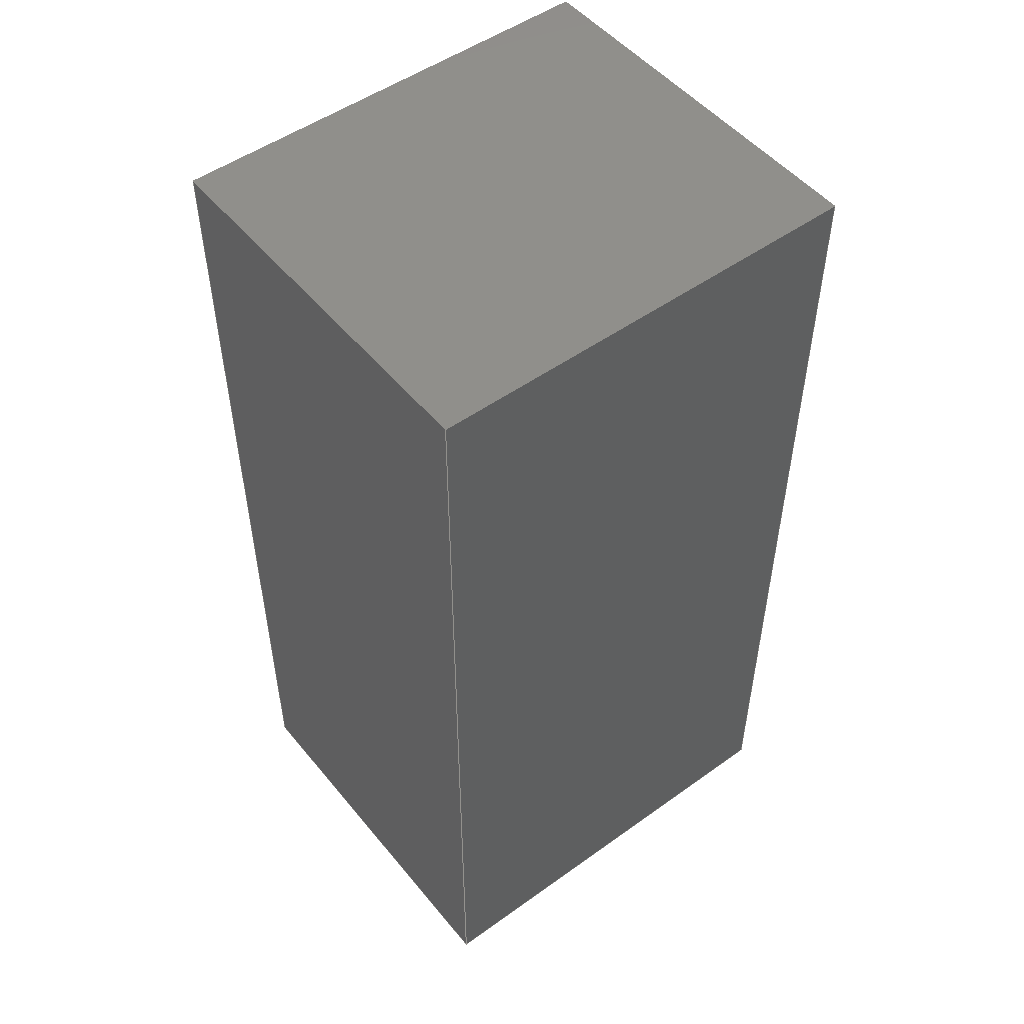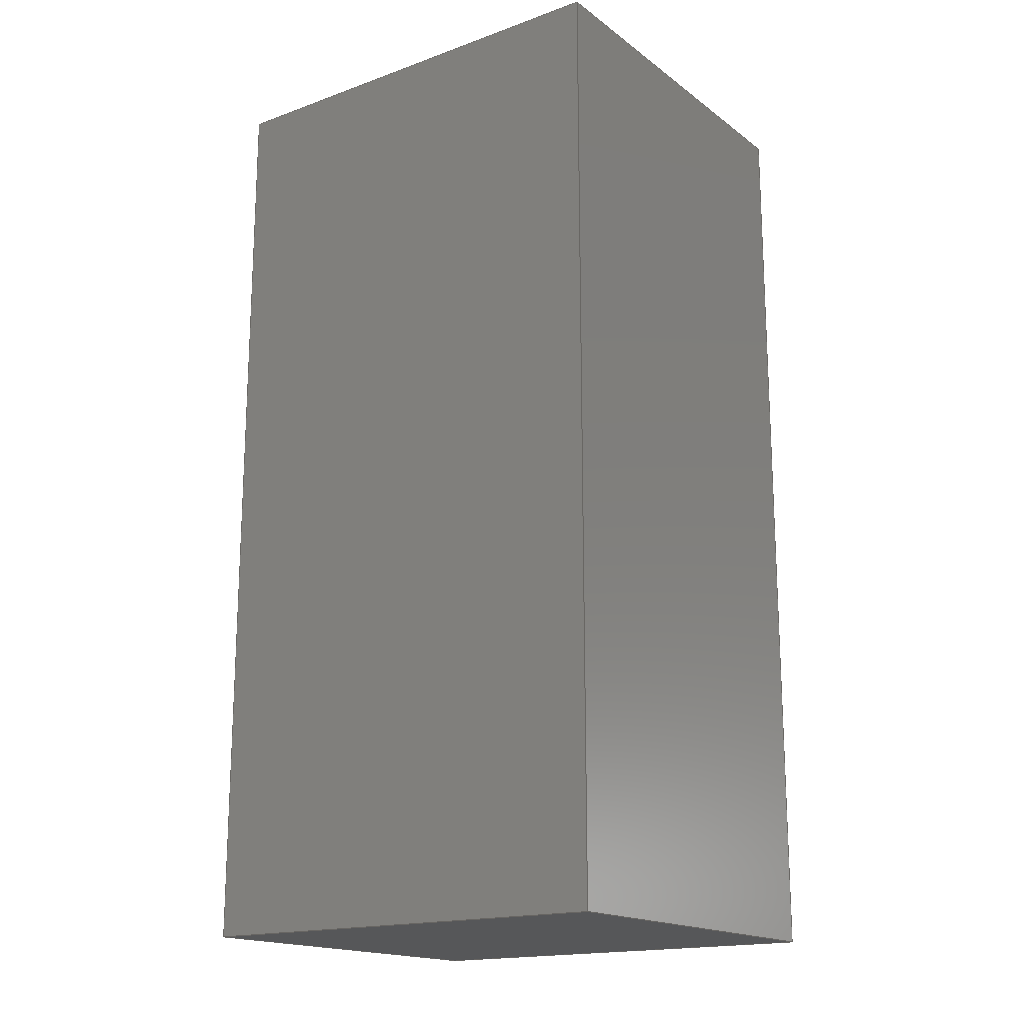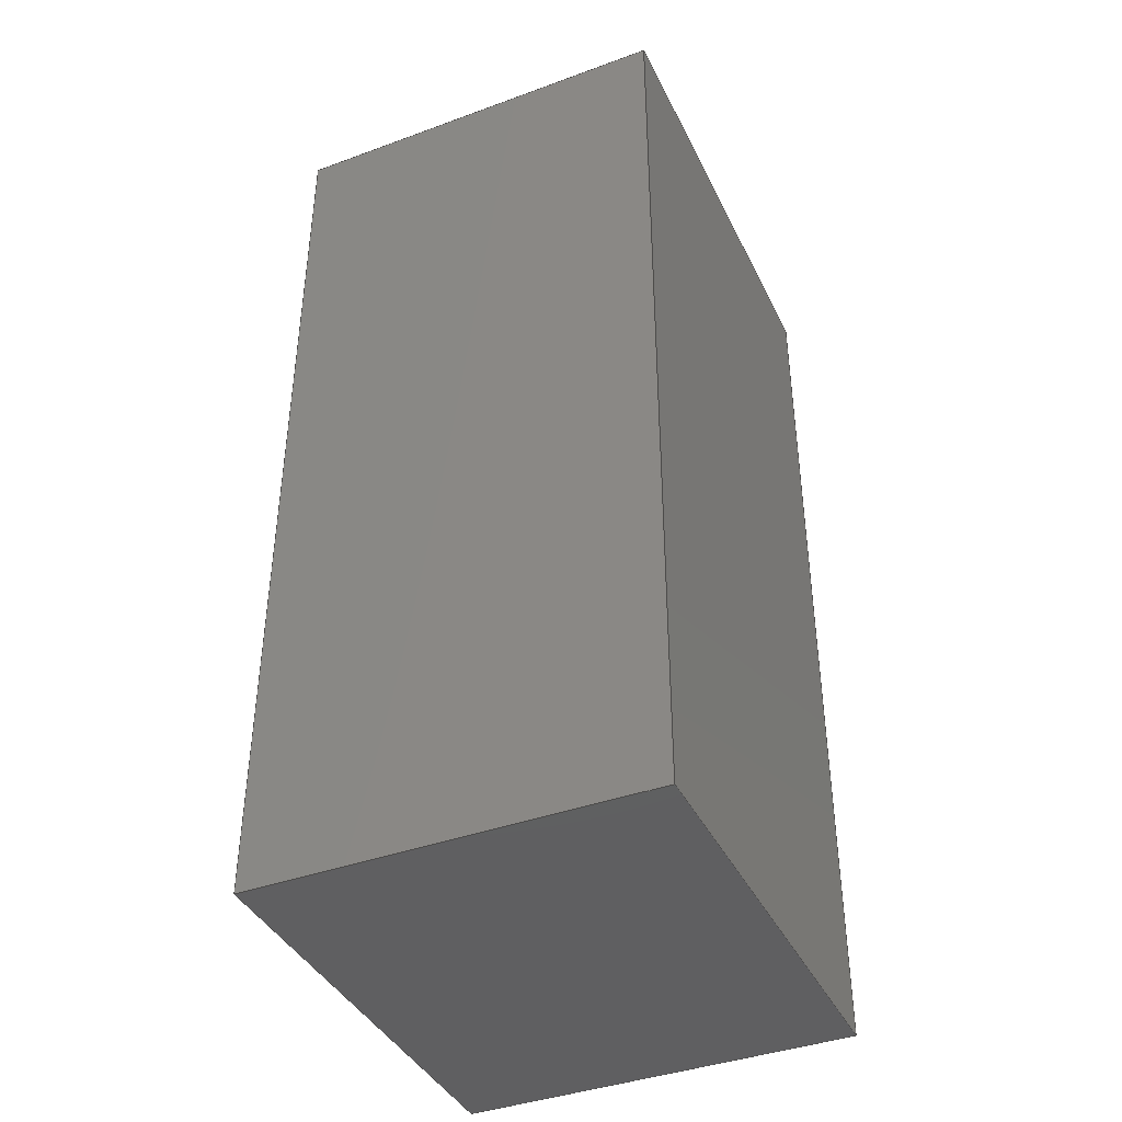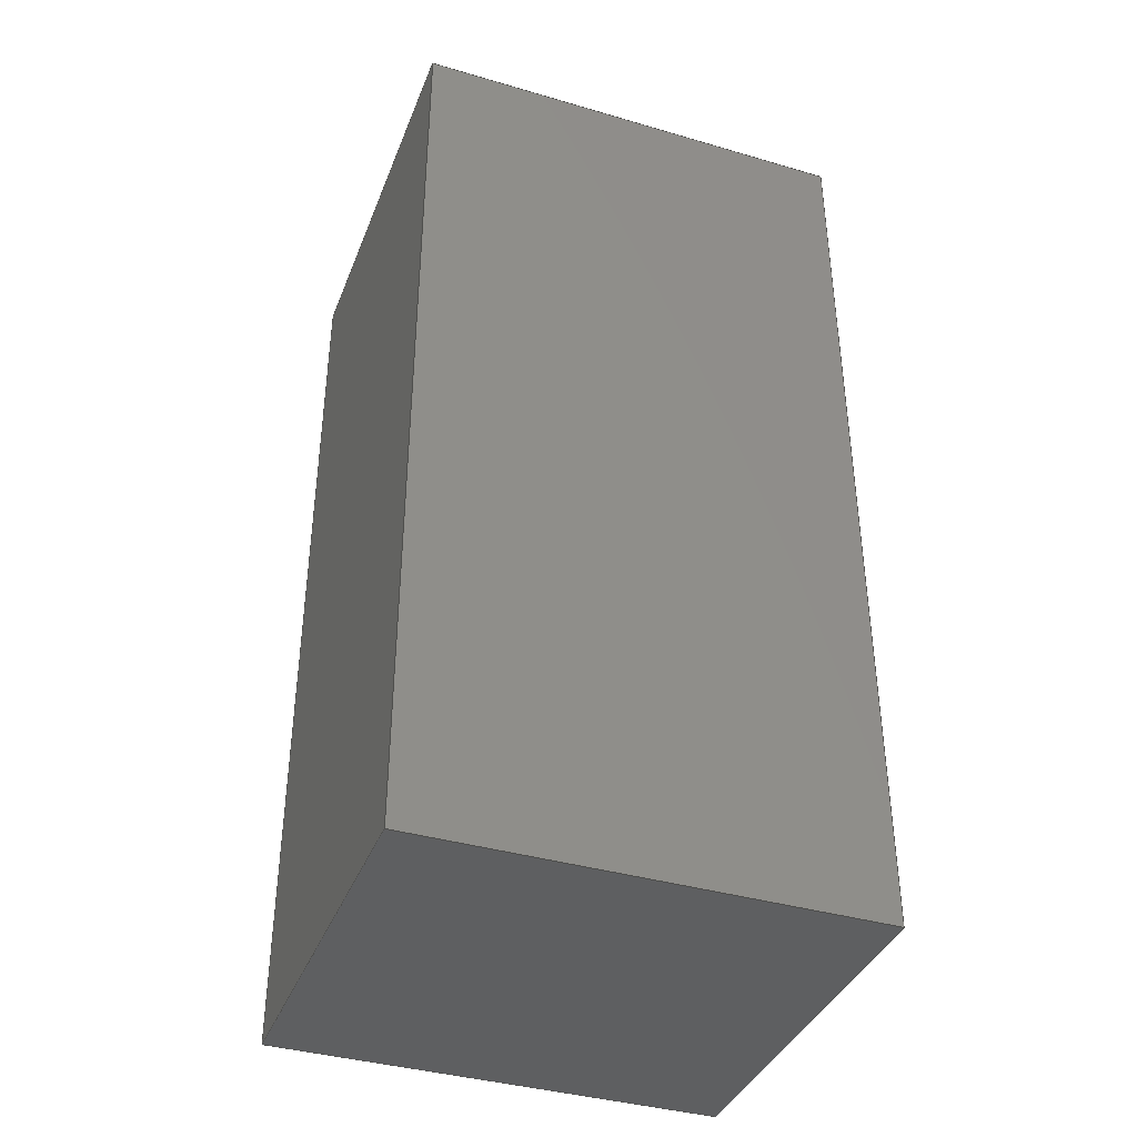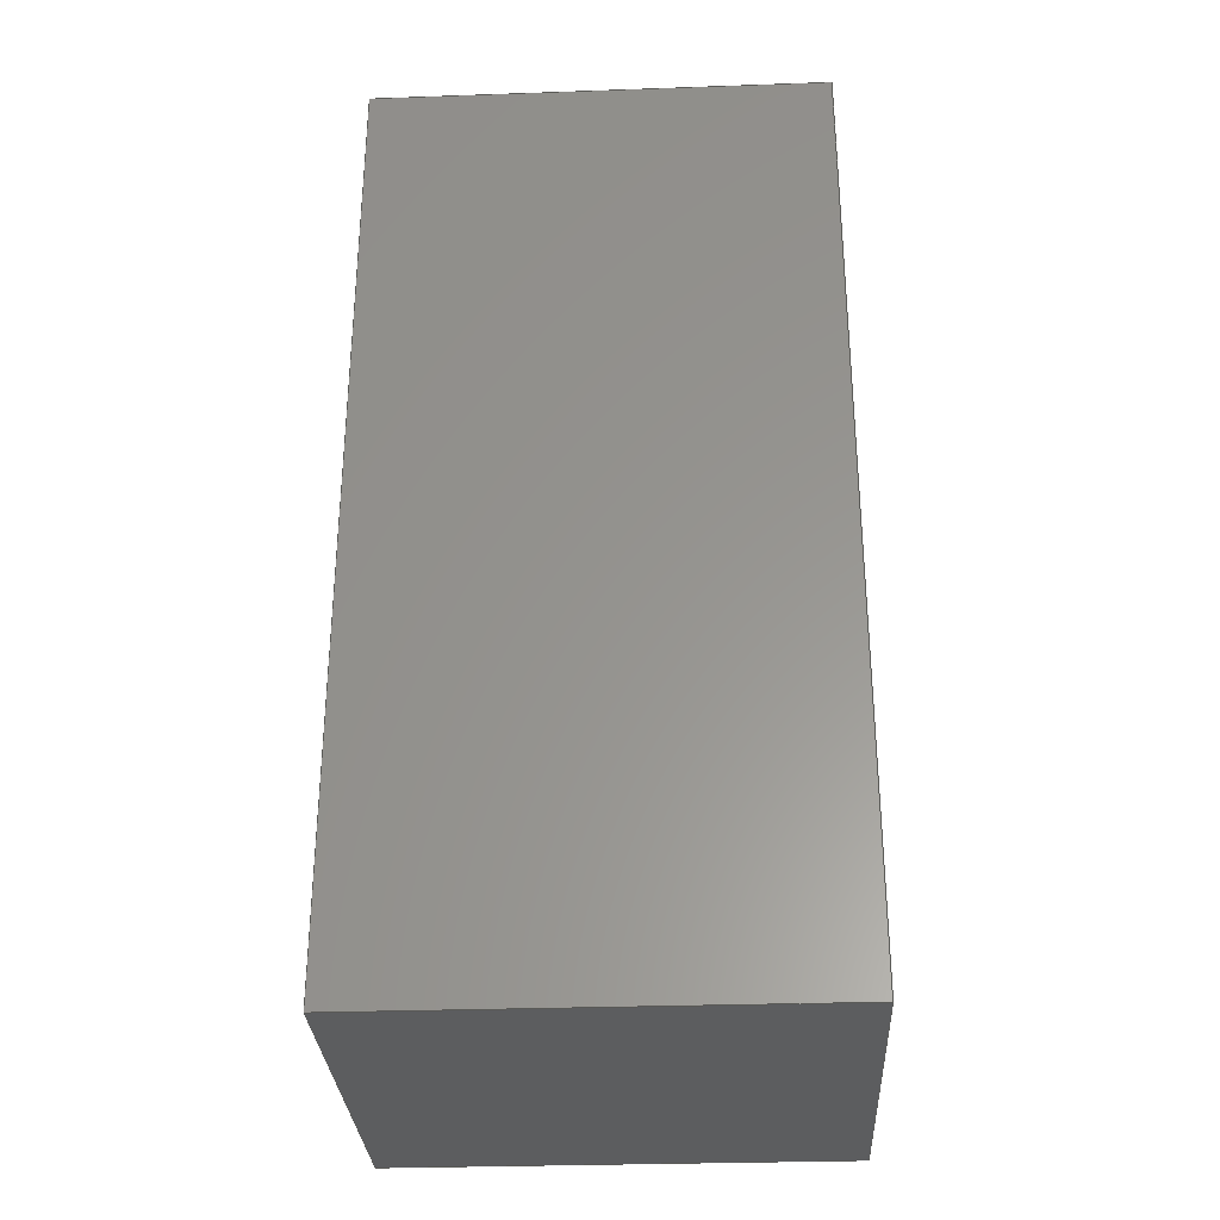
<metadata>
{"format":"step","ext":"stp","renderer":"f3d","projection":"perspective","resolution":1024,"background":"white","views":[{"elev":50.8,"azim":142.0,"up":"+Z"},{"elev":-17.4,"azim":35.5,"up":"+Z"},{"elev":-40.3,"azim":-65.8,"up":"+Z"},{"elev":-38.7,"azim":159.8,"up":"+Z"},{"elev":-30.7,"azim":2.9,"up":"+Z"}]}
</metadata>
<code>
ISO-10303-21;
DATA;
#1=MECHANICAL_DESIGN_GEOMETRIC_PRESENTATION_REPRESENTATION('',(#4),#174);
#2=SHAPE_REPRESENTATION_RELATIONSHIP('SRR','None',#180,#3);
#3=ADVANCED_BREP_SHAPE_REPRESENTATION('',(#5),#173);
#4=STYLED_ITEM('',(#190),#5);
#5=MANIFOLD_SOLID_BREP('Body1',#98);
#6=FACE_OUTER_BOUND('',#12,.T.);
#7=FACE_OUTER_BOUND('',#13,.T.);
#8=FACE_OUTER_BOUND('',#14,.T.);
#9=FACE_OUTER_BOUND('',#15,.T.);
#10=FACE_OUTER_BOUND('',#16,.T.);
#11=FACE_OUTER_BOUND('',#17,.T.);
#12=EDGE_LOOP('',(#62,#63,#64,#65));
#13=EDGE_LOOP('',(#66,#67,#68,#69));
#14=EDGE_LOOP('',(#70,#71,#72,#73));
#15=EDGE_LOOP('',(#74,#75,#76,#77));
#16=EDGE_LOOP('',(#78,#79,#80,#81));
#17=EDGE_LOOP('',(#82,#83,#84,#85));
#18=LINE('',#148,#30);
#19=LINE('',#150,#31);
#20=LINE('',#152,#32);
#21=LINE('',#153,#33);
#22=LINE('',#156,#34);
#23=LINE('',#158,#35);
#24=LINE('',#159,#36);
#25=LINE('',#162,#37);
#26=LINE('',#164,#38);
#27=LINE('',#165,#39);
#28=LINE('',#167,#40);
#29=LINE('',#168,#41);
#30=VECTOR('',#122,0.01);
#31=VECTOR('',#123,0.01);
#32=VECTOR('',#124,0.01);
#33=VECTOR('',#125,0.01);
#34=VECTOR('',#128,0.01);
#35=VECTOR('',#129,0.01);
#36=VECTOR('',#130,0.01);
#37=VECTOR('',#133,0.01);
#38=VECTOR('',#134,0.01);
#39=VECTOR('',#135,0.01);
#40=VECTOR('',#138,0.01);
#41=VECTOR('',#139,0.01);
#42=VERTEX_POINT('',#146);
#43=VERTEX_POINT('',#147);
#44=VERTEX_POINT('',#149);
#45=VERTEX_POINT('',#151);
#46=VERTEX_POINT('',#155);
#47=VERTEX_POINT('',#157);
#48=VERTEX_POINT('',#161);
#49=VERTEX_POINT('',#163);
#50=EDGE_CURVE('',#42,#43,#18,.T.);
#51=EDGE_CURVE('',#42,#44,#19,.T.);
#52=EDGE_CURVE('',#45,#44,#20,.T.);
#53=EDGE_CURVE('',#43,#45,#21,.T.);
#54=EDGE_CURVE('',#43,#46,#22,.T.);
#55=EDGE_CURVE('',#47,#45,#23,.T.);
#56=EDGE_CURVE('',#46,#47,#24,.T.);
#57=EDGE_CURVE('',#46,#48,#25,.T.);
#58=EDGE_CURVE('',#49,#47,#26,.T.);
#59=EDGE_CURVE('',#48,#49,#27,.T.);
#60=EDGE_CURVE('',#48,#42,#28,.T.);
#61=EDGE_CURVE('',#44,#49,#29,.T.);
#62=ORIENTED_EDGE('',*,*,#50,.F.);
#63=ORIENTED_EDGE('',*,*,#51,.T.);
#64=ORIENTED_EDGE('',*,*,#52,.F.);
#65=ORIENTED_EDGE('',*,*,#53,.F.);
#66=ORIENTED_EDGE('',*,*,#54,.F.);
#67=ORIENTED_EDGE('',*,*,#53,.T.);
#68=ORIENTED_EDGE('',*,*,#55,.F.);
#69=ORIENTED_EDGE('',*,*,#56,.F.);
#70=ORIENTED_EDGE('',*,*,#57,.F.);
#71=ORIENTED_EDGE('',*,*,#56,.T.);
#72=ORIENTED_EDGE('',*,*,#58,.F.);
#73=ORIENTED_EDGE('',*,*,#59,.F.);
#74=ORIENTED_EDGE('',*,*,#60,.F.);
#75=ORIENTED_EDGE('',*,*,#59,.T.);
#76=ORIENTED_EDGE('',*,*,#61,.F.);
#77=ORIENTED_EDGE('',*,*,#51,.F.);
#78=ORIENTED_EDGE('',*,*,#61,.T.);
#79=ORIENTED_EDGE('',*,*,#58,.T.);
#80=ORIENTED_EDGE('',*,*,#55,.T.);
#81=ORIENTED_EDGE('',*,*,#52,.T.);
#82=ORIENTED_EDGE('',*,*,#60,.T.);
#83=ORIENTED_EDGE('',*,*,#50,.T.);
#84=ORIENTED_EDGE('',*,*,#54,.T.);
#85=ORIENTED_EDGE('',*,*,#57,.T.);
#86=PLANE('',#112);
#87=PLANE('',#113);
#88=PLANE('',#114);
#89=PLANE('',#115);
#90=PLANE('',#116);
#91=PLANE('',#117);
#92=ADVANCED_FACE('',(#6),#86,.T.);
#93=ADVANCED_FACE('',(#7),#87,.T.);
#94=ADVANCED_FACE('',(#8),#88,.T.);
#95=ADVANCED_FACE('',(#9),#89,.T.);
#96=ADVANCED_FACE('',(#10),#90,.T.);
#97=ADVANCED_FACE('',(#11),#91,.F.);
#98=CLOSED_SHELL('',(#92,#93,#94,#95,#96,#97));
#99=DERIVED_UNIT_ELEMENT(#101,1);
#100=DERIVED_UNIT_ELEMENT(#175,-3);
#101=(
MASS_UNIT()
NAMED_UNIT(*)
SI_UNIT(.KILO.,.GRAM.)
);
#102=DERIVED_UNIT((#99,#100));
#103=MEASURE_REPRESENTATION_ITEM('density measure',
POSITIVE_RATIO_MEASURE(7850),#102);
#104=PROPERTY_DEFINITION_REPRESENTATION(#109,#106);
#105=PROPERTY_DEFINITION_REPRESENTATION(#110,#107);
#106=REPRESENTATION('material name',(#108),#173);
#107=REPRESENTATION('density',(#103),#173);
#108=DESCRIPTIVE_REPRESENTATION_ITEM('Steel','Steel');
#109=PROPERTY_DEFINITION('material property','material name',#182);
#110=PROPERTY_DEFINITION('material property','density of part',#182);
#111=AXIS2_PLACEMENT_3D('placement',#144,#118,#119);
#112=AXIS2_PLACEMENT_3D('',#145,#120,#121);
#113=AXIS2_PLACEMENT_3D('',#154,#126,#127);
#114=AXIS2_PLACEMENT_3D('',#160,#131,#132);
#115=AXIS2_PLACEMENT_3D('',#166,#136,#137);
#116=AXIS2_PLACEMENT_3D('',#169,#140,#141);
#117=AXIS2_PLACEMENT_3D('',#170,#142,#143);
#118=DIRECTION('axis',(0,0,1));
#119=DIRECTION('refdir',(1,0,0));
#120=DIRECTION('center_axis',(-1,-3.331e-16,1.64e-14));
#121=DIRECTION('ref_axis',(1.64e-14,7.006e-46,1));
#122=DIRECTION('',(-1.64e-14,-7.006e-46,-1));
#123=DIRECTION('',(-3.331e-16,1,5.463e-30));
#124=DIRECTION('',(1.64e-14,7.006e-46,1));
#125=DIRECTION('',(-3.331e-16,1,5.463e-30));
#126=DIRECTION('center_axis',(-1.64e-14,-7.006e-46,
-1));
#127=DIRECTION('ref_axis',(-1,-3.331e-16,1.64e-14));
#128=DIRECTION('',(1,3.331e-16,-1.64e-14));
#129=DIRECTION('',(-1,-3.331e-16,1.64e-14));
#130=DIRECTION('',(-3.331e-16,1,5.463e-30));
#131=DIRECTION('center_axis',(1,3.331e-16,-1.64e-14));
#132=DIRECTION('ref_axis',(-1.64e-14,-7.006e-46,
-1));
#133=DIRECTION('',(1.64e-14,7.006e-46,1));
#134=DIRECTION('',(-1.64e-14,-7.006e-46,-1));
#135=DIRECTION('',(-3.331e-16,1,5.463e-30));
#136=DIRECTION('center_axis',(1.64e-14,7.006e-46,
1));
#137=DIRECTION('ref_axis',(1,3.331e-16,-1.64e-14));
#138=DIRECTION('',(-1,-3.331e-16,1.64e-14));
#139=DIRECTION('',(1,3.331e-16,-1.64e-14));
#140=DIRECTION('center_axis',(-3.331e-16,1,5.463e-30));
#141=DIRECTION('ref_axis',(1.64e-14,7.006e-46,1));
#142=DIRECTION('center_axis',(-3.331e-16,1,5.463e-30));
#143=DIRECTION('ref_axis',(1,3.331e-16,-1.64e-14));
#144=CARTESIAN_POINT('',(0,0,0));
#145=CARTESIAN_POINT('Origin',(-0.146,-4.863e-17,
0.004));
#146=CARTESIAN_POINT('',(-0.146,-4.863e-17,1.904));
#147=CARTESIAN_POINT('',(-0.146,-4.863e-17,0.004));
#148=CARTESIAN_POINT('',(-0.146,-4.863e-17,1.904));
#149=CARTESIAN_POINT('',(-0.146,0.8,1.904));
#150=CARTESIAN_POINT('',(-0.146,-4.863e-17,1.904));
#151=CARTESIAN_POINT('',(-0.146,0.8,0.004));
#152=CARTESIAN_POINT('',(-0.146,0.8,1.904));
#153=CARTESIAN_POINT('',(-0.146,-4.863e-17,0.004));
#154=CARTESIAN_POINT('Origin',(0.764,2.545e-16,0.004));
#155=CARTESIAN_POINT('',(0.764,2.545e-16,0.004));
#156=CARTESIAN_POINT('',(-0.146,-4.863e-17,0.004));
#157=CARTESIAN_POINT('',(0.764,0.8,0.004));
#158=CARTESIAN_POINT('',(-0.146,0.8,0.004));
#159=CARTESIAN_POINT('',(0.764,2.545e-16,0.004));
#160=CARTESIAN_POINT('Origin',(0.764,2.545e-16,1.904));
#161=CARTESIAN_POINT('',(0.764,2.545e-16,1.904));
#162=CARTESIAN_POINT('',(0.764,2.545e-16,0.004));
#163=CARTESIAN_POINT('',(0.764,0.8,1.904));
#164=CARTESIAN_POINT('',(0.764,0.8,0.004));
#165=CARTESIAN_POINT('',(0.764,2.545e-16,1.904));
#166=CARTESIAN_POINT('Origin',(-0.146,-4.863e-17,1.904));
#167=CARTESIAN_POINT('',(0.764,2.545e-16,1.904));
#168=CARTESIAN_POINT('',(0.764,0.8,1.904));
#169=CARTESIAN_POINT('Origin',(0.309,0.8,0.954));
#170=CARTESIAN_POINT('Origin',(0.309,1.029e-16,0.954));
#171=UNCERTAINTY_MEASURE_WITH_UNIT(LENGTH_MEASURE(1e-05),#175,
'DISTANCE_ACCURACY_VALUE',
'Maximum model space distance between geometric entities at asserted c
onnectivities');
#172=UNCERTAINTY_MEASURE_WITH_UNIT(LENGTH_MEASURE(1e-05),#175,
'DISTANCE_ACCURACY_VALUE',
'Maximum model space distance between geometric entities at asserted c
onnectivities');
#173=(
GEOMETRIC_REPRESENTATION_CONTEXT(3)
GLOBAL_UNCERTAINTY_ASSIGNED_CONTEXT((#171))
GLOBAL_UNIT_ASSIGNED_CONTEXT((#175,#176,#177))
REPRESENTATION_CONTEXT('','3D')
);
#174=(
GEOMETRIC_REPRESENTATION_CONTEXT(3)
GLOBAL_UNCERTAINTY_ASSIGNED_CONTEXT((#172))
GLOBAL_UNIT_ASSIGNED_CONTEXT((#175,#176,#177))
REPRESENTATION_CONTEXT('','3D')
);
#175=(
LENGTH_UNIT()
NAMED_UNIT(*)
SI_UNIT($,.METRE.)
);
#176=(
NAMED_UNIT(*)
PLANE_ANGLE_UNIT()
SI_UNIT($,.RADIAN.)
);
#177=(
NAMED_UNIT(*)
SI_UNIT($,.STERADIAN.)
SOLID_ANGLE_UNIT()
);
#178=SHAPE_DEFINITION_REPRESENTATION(#179,#180);
#179=PRODUCT_DEFINITION_SHAPE('',$,#182);
#180=SHAPE_REPRESENTATION('',(#111),#173);
#181=PRODUCT_DEFINITION_CONTEXT('part definition',#186,'design');
#182=PRODUCT_DEFINITION('bed','bed',#183,#181);
#183=PRODUCT_DEFINITION_FORMATION('',$,#188);
#184=PRODUCT_RELATED_PRODUCT_CATEGORY('bed','bed',(#188));
#185=APPLICATION_PROTOCOL_DEFINITION('international standard',
'automotive_design',2009,#186);
#186=APPLICATION_CONTEXT(
'Core Data for Automotive Mechanical Design Process');
#187=PRODUCT_CONTEXT('part definition',#186,'mechanical');
#188=PRODUCT('bed','bed',$,(#187));
#189=PRESENTATION_STYLE_ASSIGNMENT((#191));
#190=PRESENTATION_STYLE_ASSIGNMENT((#192));
#191=SURFACE_STYLE_USAGE(.BOTH.,#193);
#192=SURFACE_STYLE_USAGE(.BOTH.,#194);
#193=SURFACE_SIDE_STYLE('',(#195));
#194=SURFACE_SIDE_STYLE('',(#196));
#195=SURFACE_STYLE_FILL_AREA(#197);
#196=SURFACE_STYLE_FILL_AREA(#198);
#197=FILL_AREA_STYLE('Steel - Satin',(#199));
#198=FILL_AREA_STYLE('Surface - Matte',(#200));
#199=FILL_AREA_STYLE_COLOUR('Steel - Satin',#201);
#200=FILL_AREA_STYLE_COLOUR('Surface - Matte',#202);
#201=COLOUR_RGB('Steel - Satin',0.6275,0.6275,0.6275);
#202=COLOUR_RGB('Surface - Matte',0.9059,0.8941,0.8627);
ENDSEC;
END-ISO-10303-21;

</code>
